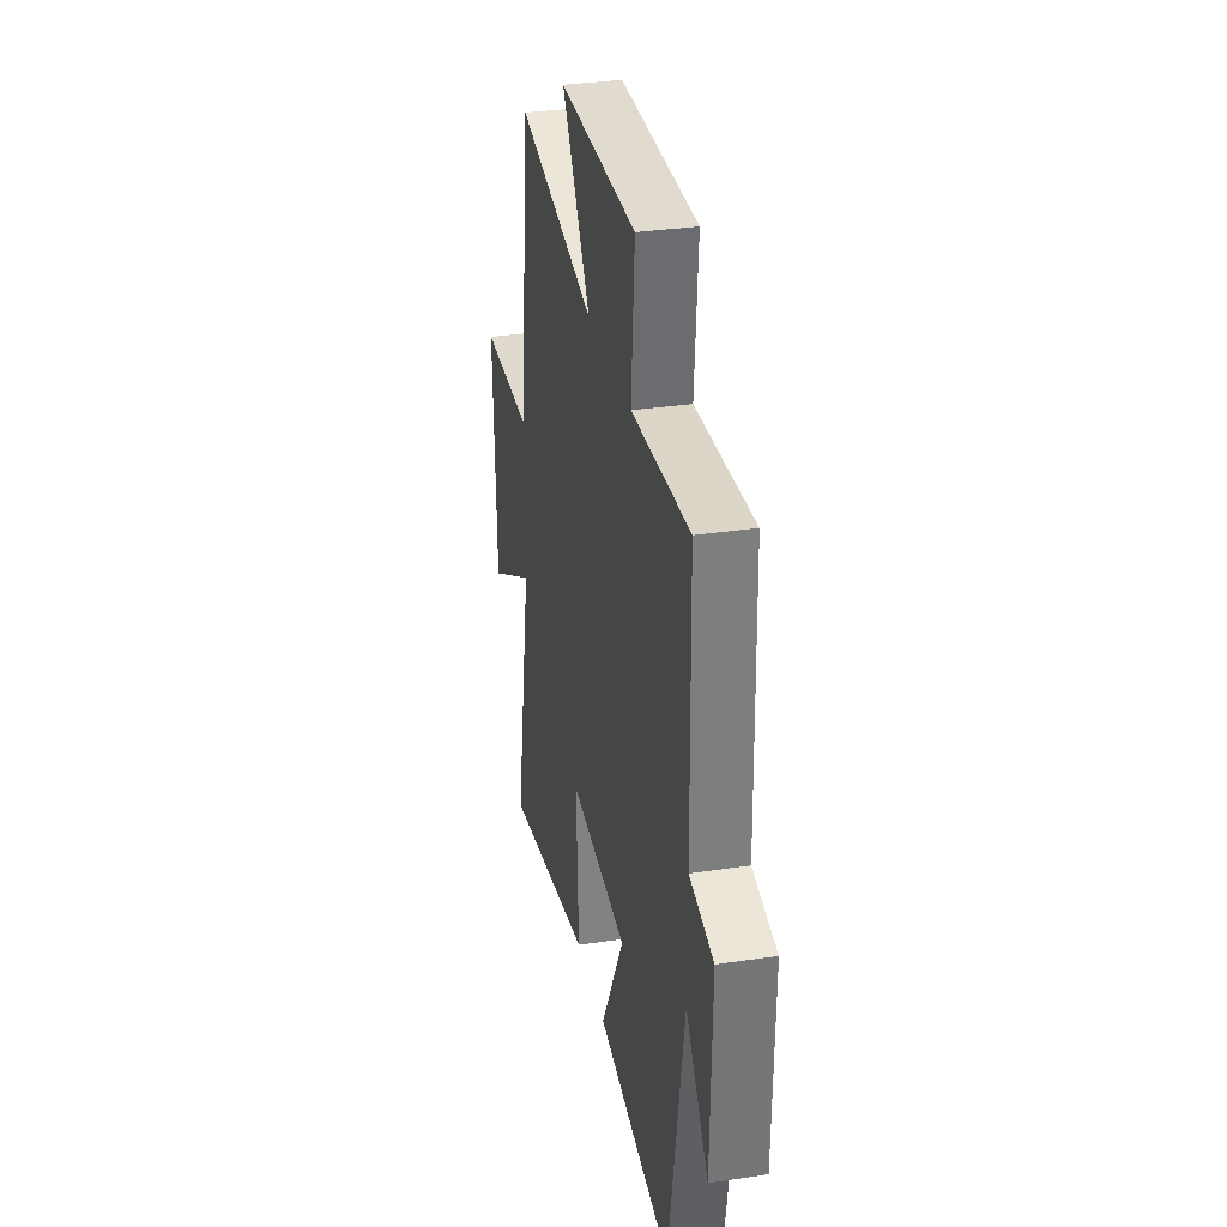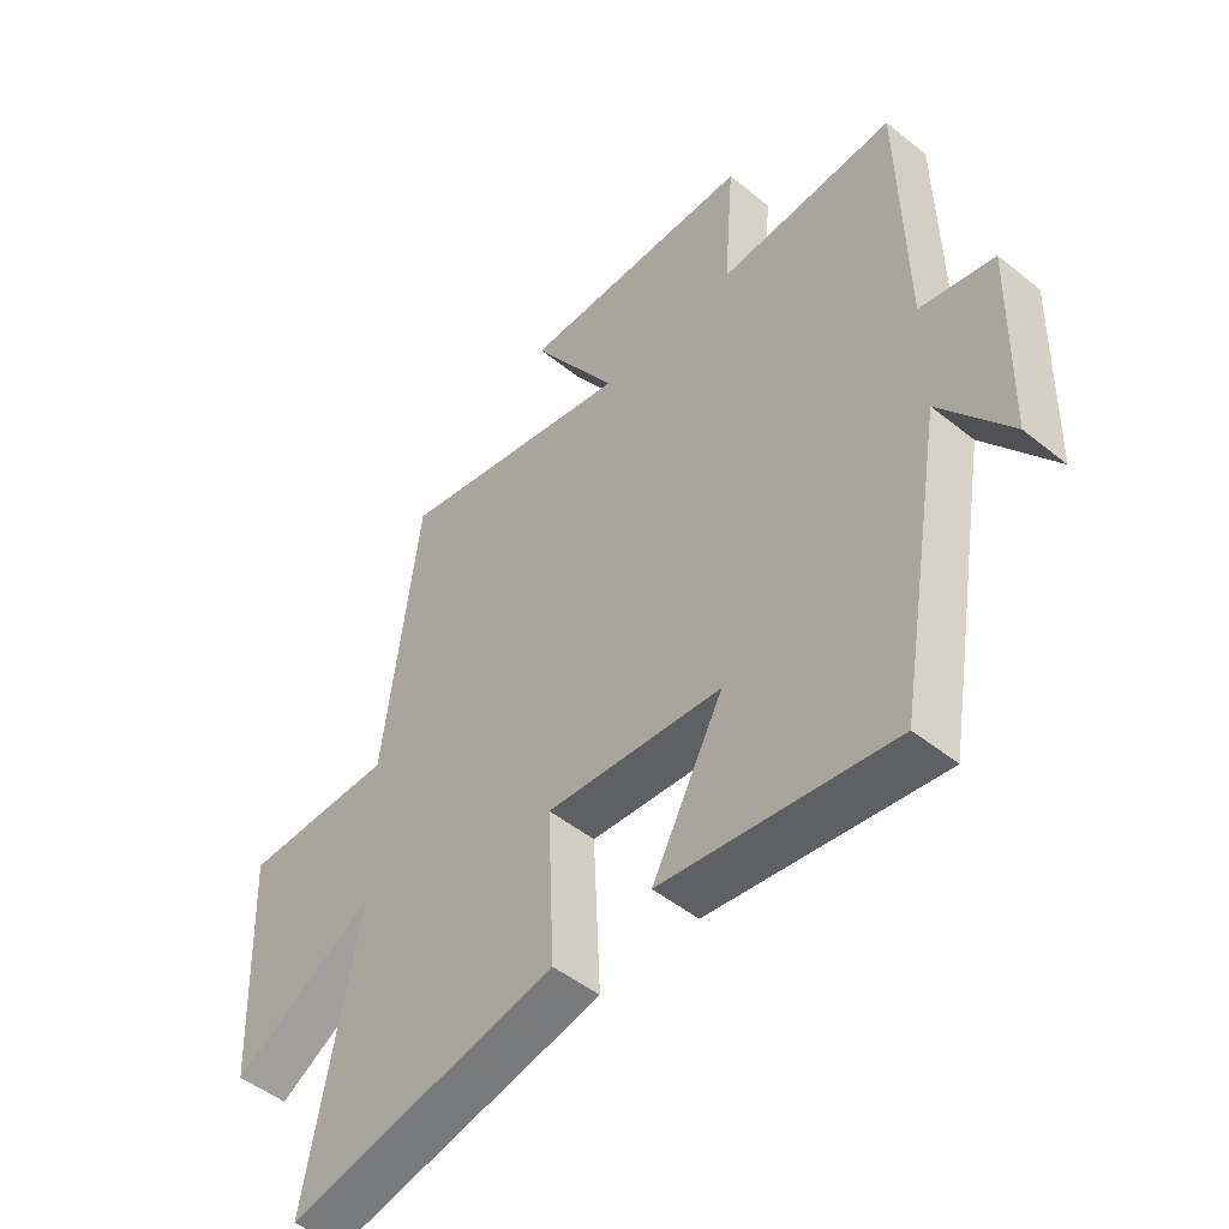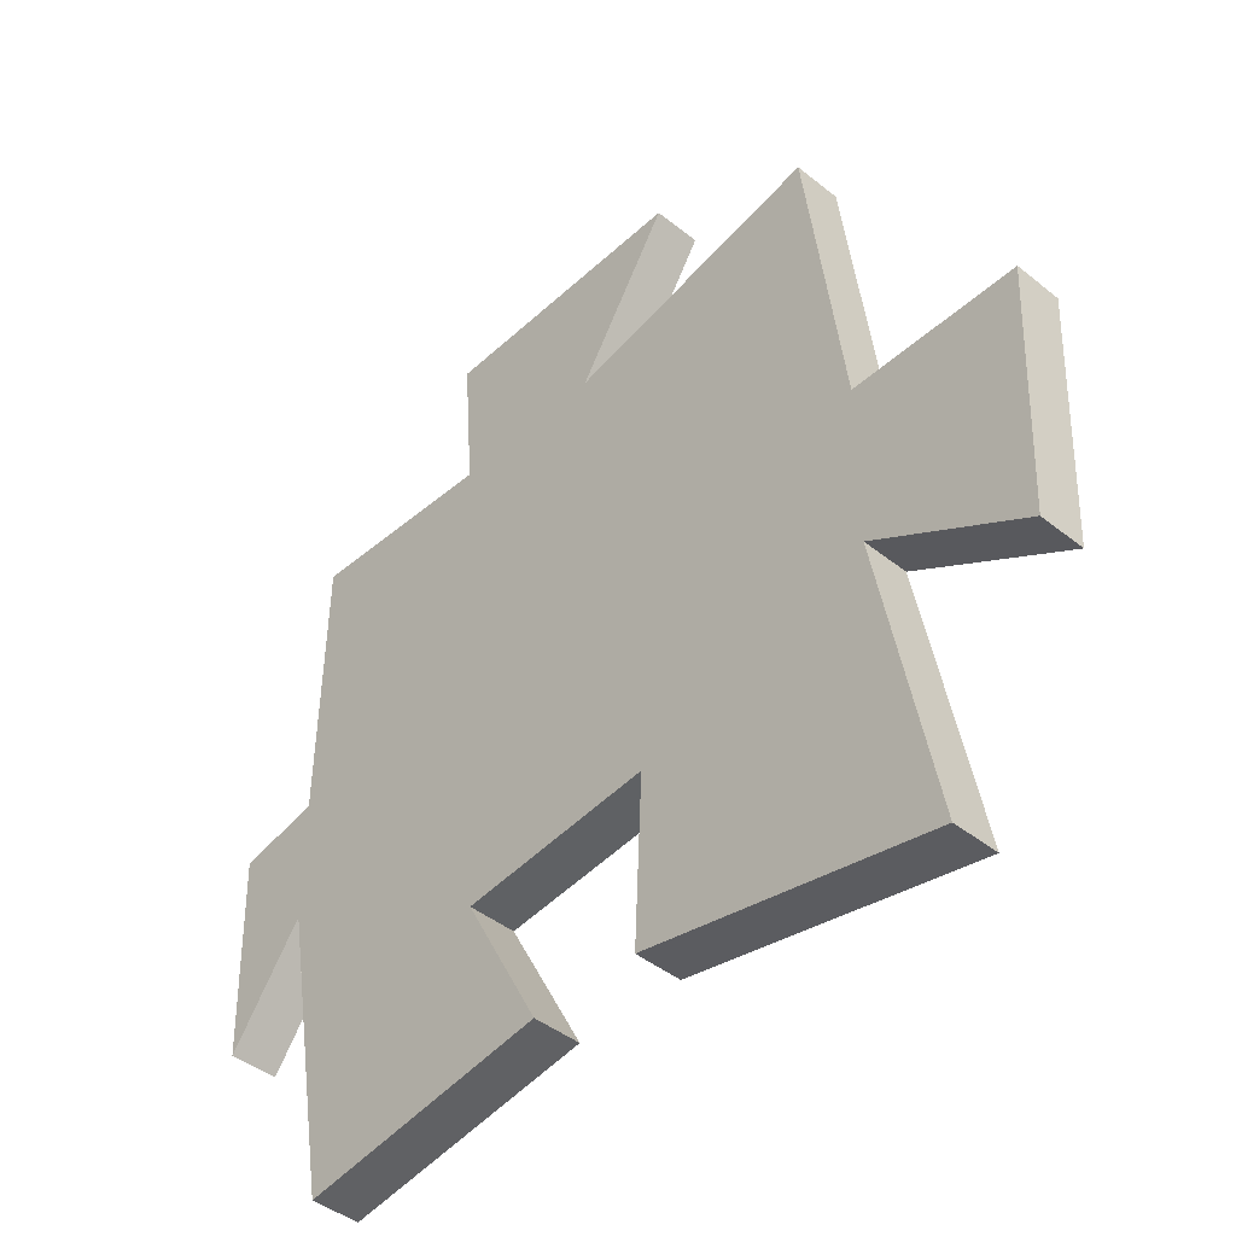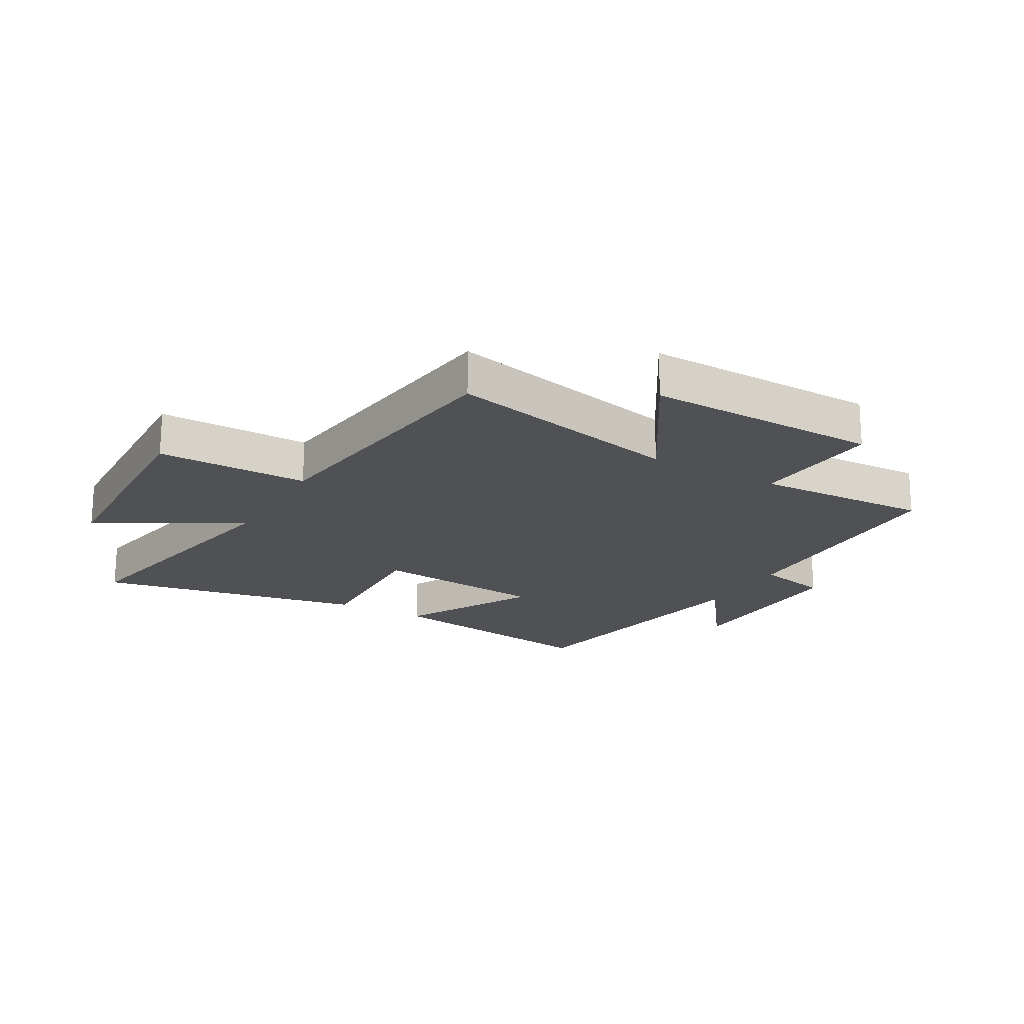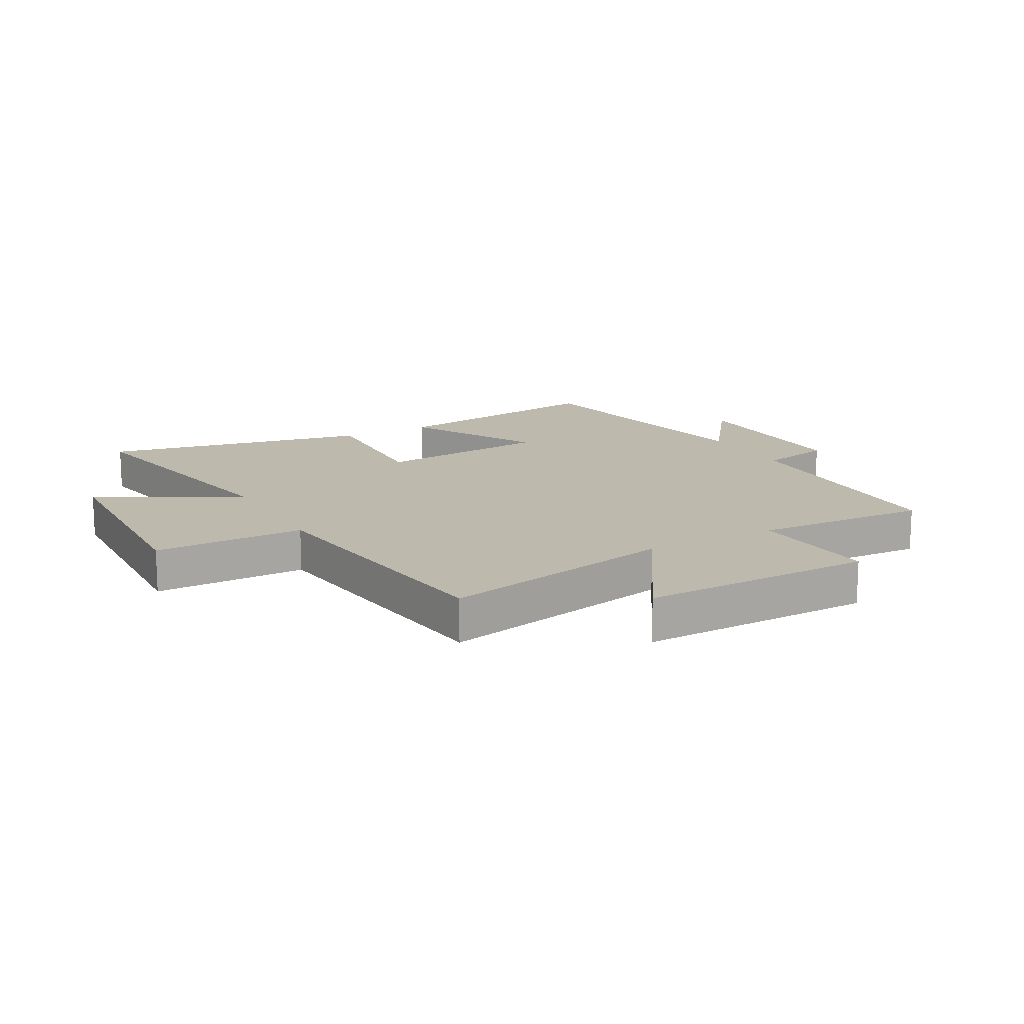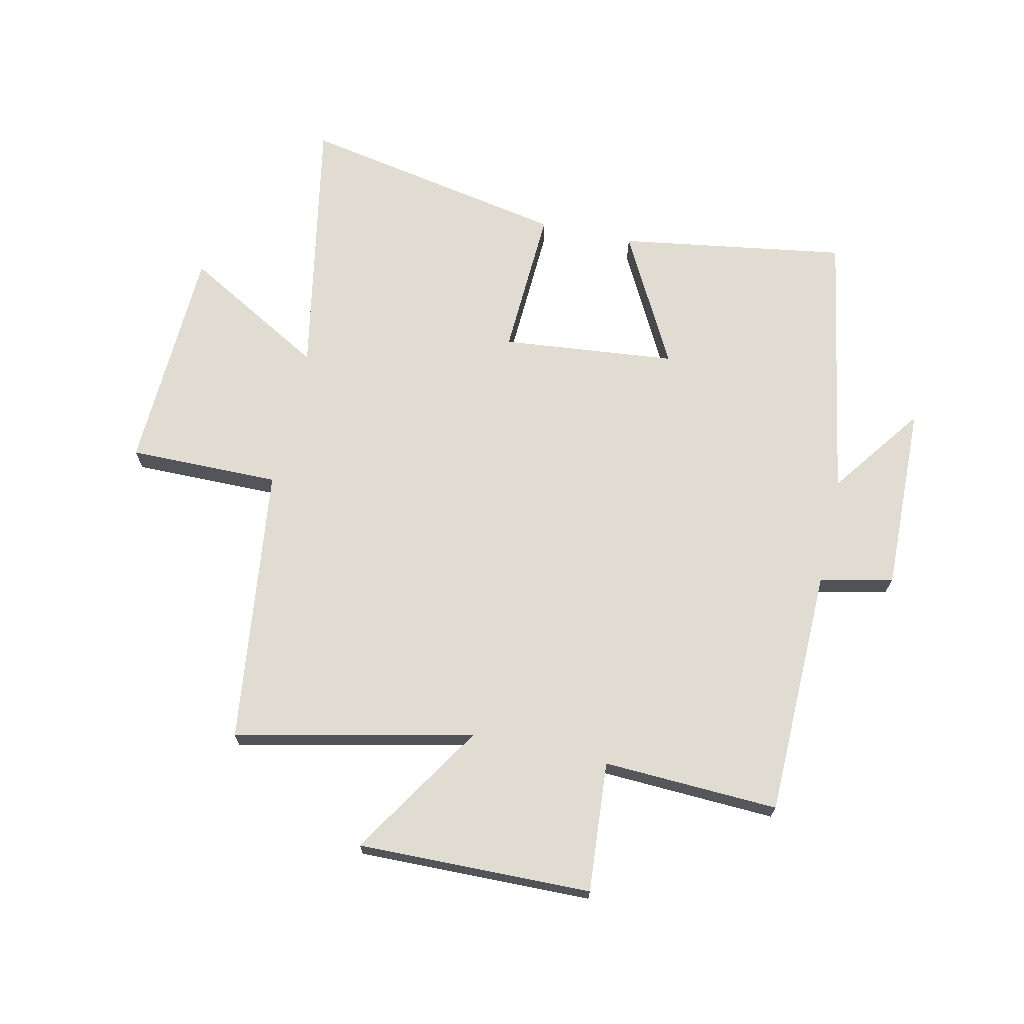
<metadata>
{"format":"obj","ext":"obj","renderer":"f3d","projection":"perspective","resolution":1024,"background":"white","views":[{"elev":32.2,"azim":78.2,"up":"+Z"},{"elev":-49.5,"azim":48.4,"up":"+Z"},{"elev":-43.4,"azim":-133.4,"up":"+Z"},{"elev":-19.5,"azim":-29.8,"up":"+Y"},{"elev":15.0,"azim":-28.7,"up":"+Y"},{"elev":69.2,"azim":12.5,"up":"+Y"}]}
</metadata>
<code>
v -0.585 0.07 -0.587
v -0.5 0.07 -0.133
v -0.74 0.07 -0.269
v -0.756 0.07 0.119
v -0.5 0.07 0.117
v -0.441 0.07 0.59
v -0.039 0.07 0.5
v -0.184 0.07 0.729
v 0.212 0.07 0.721
v 0.195 0.07 0.5
v 0.492 0.07 0.513
v 0.5 0.07 0.091
v 0.624 0.07 0.063
v 0.616 0.07 -0.255
v 0.5 0.07 -0.097
v 0.42 0.07 -0.56
v 0.034 0.07 -0.5
v 0.154 0.07 -0.275
v -0.142 0.07 -0.245
v -0.13 0.07 -0.5
v -0.585 0 -0.587
v -0.5 0 -0.133
v -0.74 0 -0.269
v -0.756 0 0.119
v -0.5 0 0.117
v -0.441 0 0.59
v -0.039 0 0.5
v -0.184 0 0.729
v 0.212 0 0.721
v 0.195 0 0.5
v 0.492 0 0.513
v 0.5 0 0.091
v 0.624 0 0.063
v 0.616 0 -0.255
v 0.5 0 -0.097
v 0.42 0 -0.56
v 0.034 0 -0.5
v 0.154 0 -0.275
v -0.142 0 -0.245
v -0.13 0 -0.5
f 19 20 1 2
f 18 19 2
f 15 16 17 18
f 15 18 2
f 12 13 14 15
f 10 11 12 15
f 10 15 2
f 7 8 9 10
f 7 10 2 3
f 5 6 7
f 5 7 3
f 3 4 5
f 22 21 40 39
f 22 39 38
f 38 37 36 35
f 22 38 35
f 35 34 33 32
f 35 32 31 30
f 22 35 30
f 30 29 28 27
f 23 22 30 27
f 27 26 25
f 23 27 25
f 25 24 23
f 1 21 22 2
f 2 22 23 3
f 3 23 24 4
f 4 24 25 5
f 5 25 26 6
f 6 26 27 7
f 7 27 28 8
f 8 28 29 9
f 9 29 30 10
f 10 30 31 11
f 11 31 32 12
f 12 32 33 13
f 13 33 34 14
f 14 34 35 15
f 15 35 36 16
f 16 36 37 17
f 17 37 38 18
f 18 38 39 19
f 19 39 40 20
f 20 40 21 1

</code>
